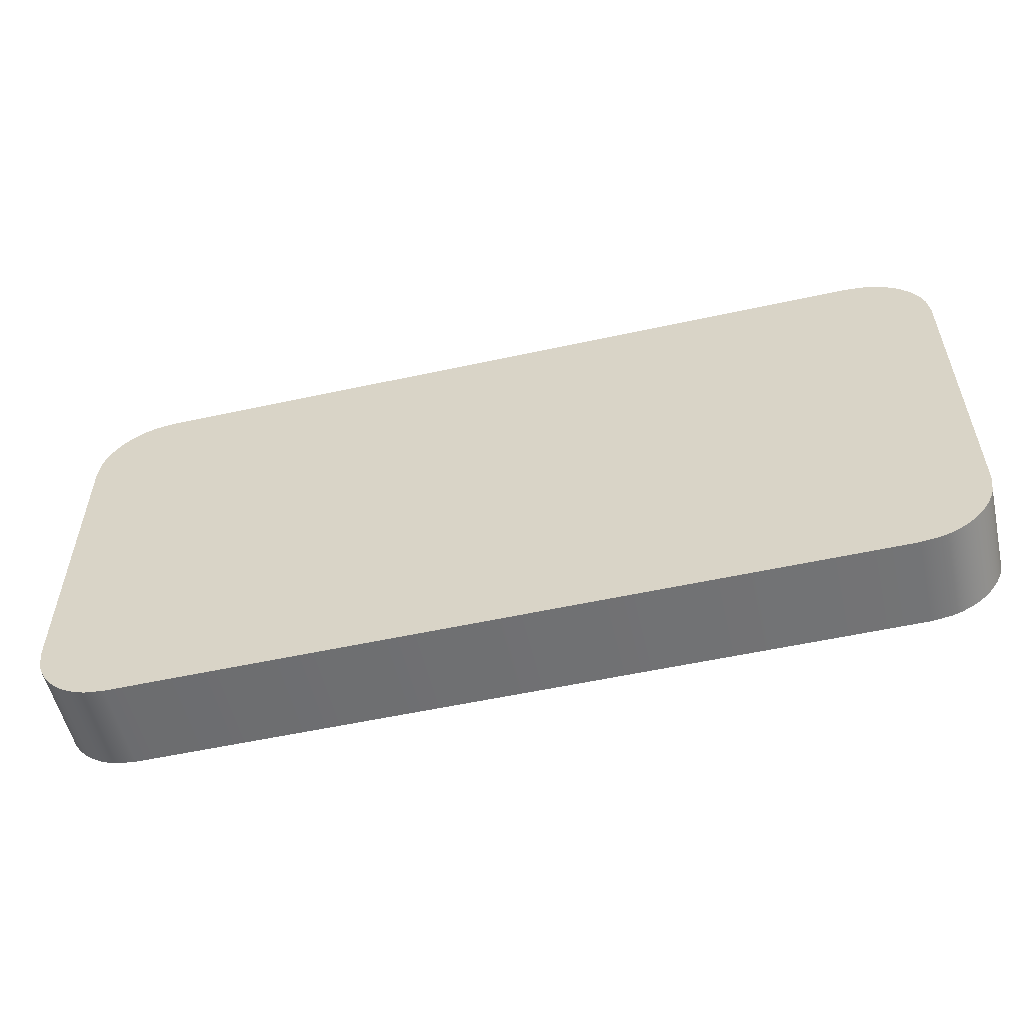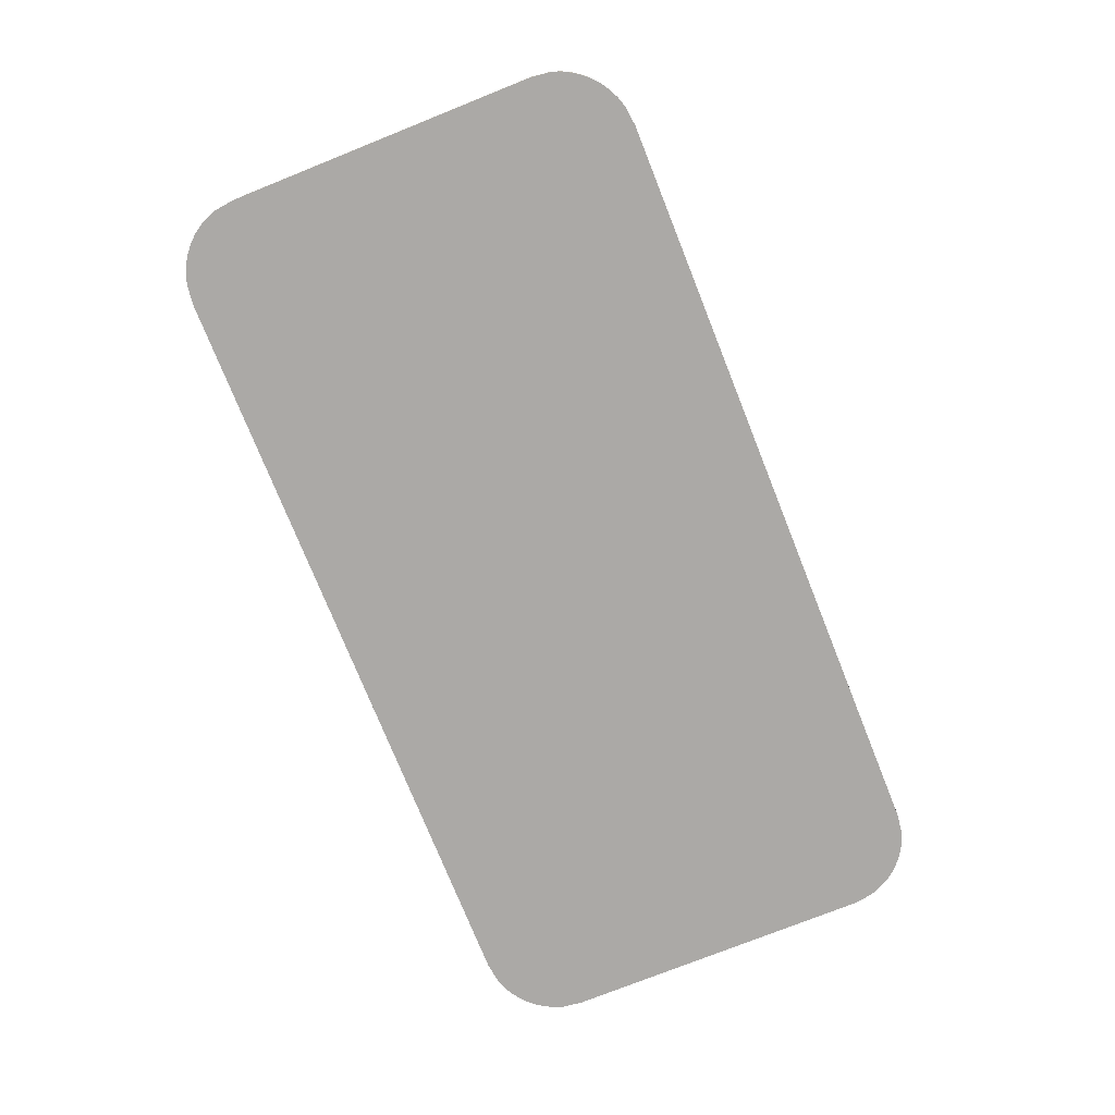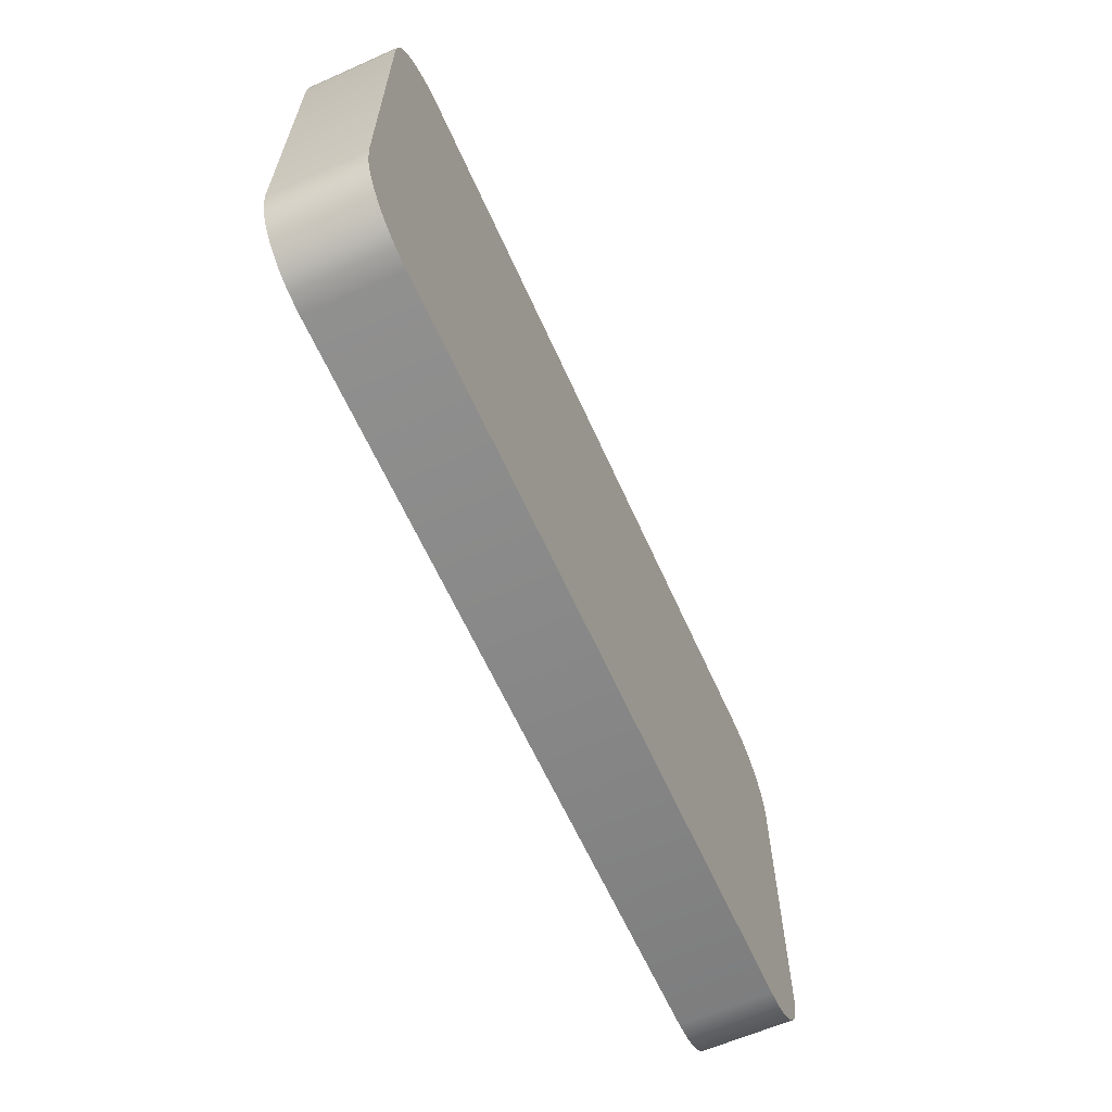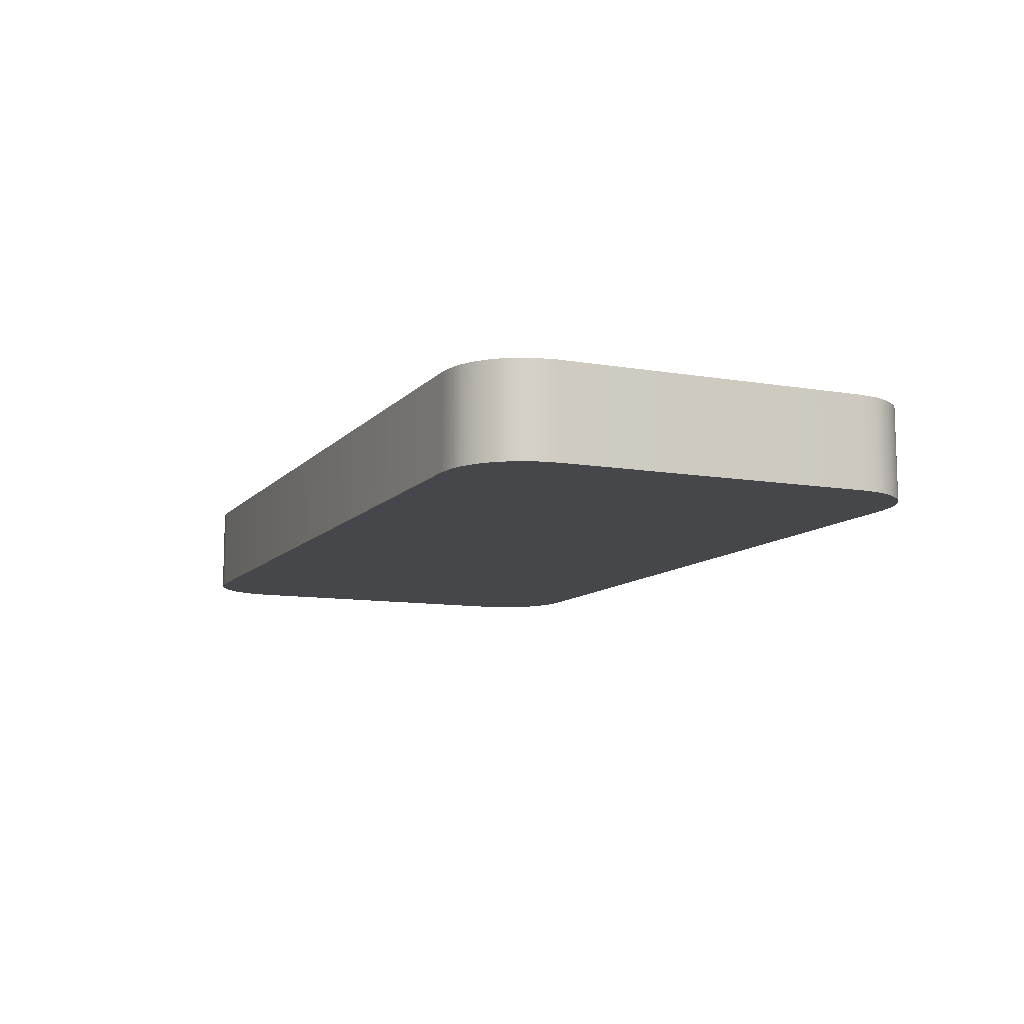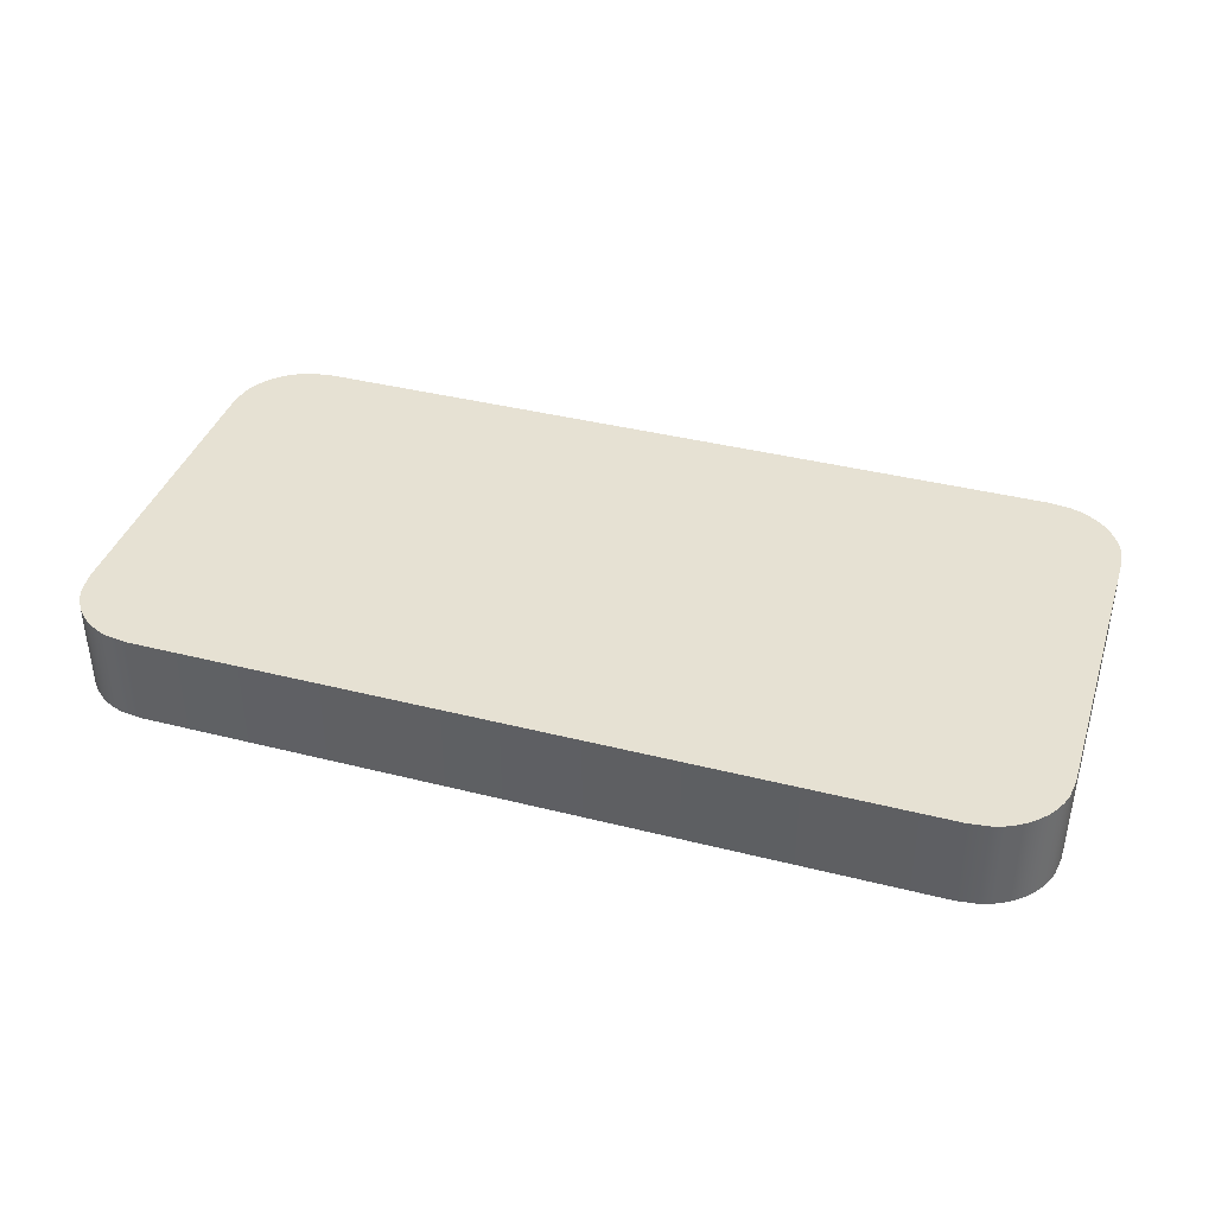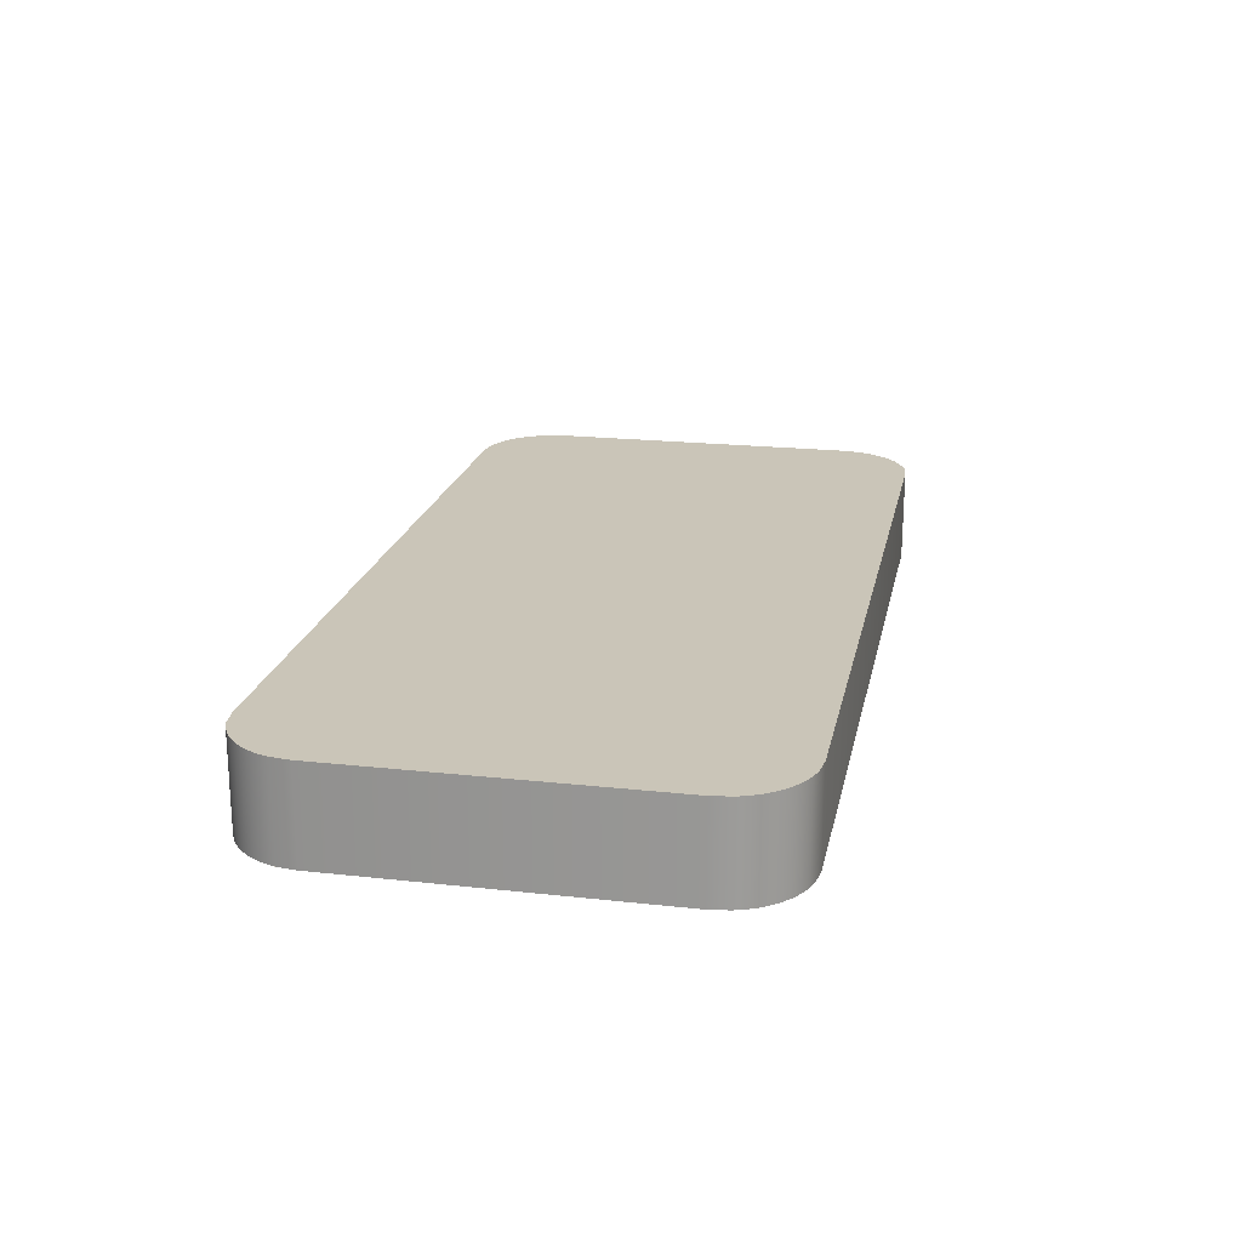
<metadata>
{"format":"obj","ext":"obj","renderer":"f3d","projection":"perspective","resolution":1024,"background":"white","views":[{"elev":-55.0,"azim":13.0,"up":"+Z"},{"elev":-75.5,"azim":-68.2,"up":"+Y"},{"elev":-62.5,"azim":114.1,"up":"+Z"},{"elev":-10.4,"azim":-113.4,"up":"+Y"},{"elev":38.9,"azim":17.6,"up":"+Y"},{"elev":20.4,"azim":-78.5,"up":"+Y"}]}
</metadata>
<code>
o mesh11/mesh11-geometry#mesh11-geometry
v 0.5413 0.02201 -0.2402
v 0.5421 0.01093 -0.2393
v 0.5421 0.02201 -0.2393
v 0.5413 0.01093 -0.2402
v 0.543 0.02201 -0.2385
v 0.5413 0.02201 -0.2893
v 0.5406 0.02201 -0.2412
v 0.5421 0.01093 -0.2903
v 0.543 0.01093 -0.2385
v 0.5421 0.02201 -0.2903
v 0.5406 0.01093 -0.2412
v 0.5413 0.01093 -0.2893
v 0.543 0.01093 -0.2911
v 0.5441 0.02201 -0.2378
v 0.543 0.02201 -0.2911
v 0.5406 0.02201 -0.2883
v 0.5401 0.02201 -0.2423
v 0.5441 0.01093 -0.2917
v 0.5441 0.01093 -0.2378
v 0.5441 0.02201 -0.2917
v 0.5401 0.02201 -0.2872
v 0.5406 0.01093 -0.2883
v 0.5401 0.01093 -0.2423
v 0.5452 0.02201 -0.2373
v 0.5401 0.01093 -0.2872
v 0.5397 0.02201 -0.2435
v 0.5397 0.02201 -0.2861
v 0.5452 0.01093 -0.2923
v 0.5452 0.01093 -0.2373
v 0.5452 0.02201 -0.2923
v 0.5397 0.01093 -0.2861
v 0.5397 0.01093 -0.2435
v 0.5464 0.02201 -0.2369
v 0.5393 0.02201 -0.2459
v 0.5393 0.02201 -0.2837
v 0.5393 0.01093 -0.2837
v 0.5464 0.01093 -0.2927
v 0.5464 0.01093 -0.2369
v 0.5464 0.02201 -0.2927
v 0.5393 0.01093 -0.2459
v 0.5488 0.02201 -0.2366
v 0.5488 0.02201 -0.293
v 0.5488 0.01093 -0.293
v 0.5488 0.01093 -0.2366
v 0.6412 0.02201 -0.2366
v 0.6412 0.01093 -0.293
v 0.6412 0.01093 -0.2366
v 0.6412 0.02201 -0.293
v 0.6437 0.02201 -0.2369
v 0.6437 0.01093 -0.2927
v 0.6437 0.01093 -0.2369
v 0.6437 0.02201 -0.2927
v 0.6449 0.02201 -0.2373
v 0.6449 0.01093 -0.2923
v 0.6449 0.01093 -0.2373
v 0.6449 0.02201 -0.2923
v 0.646 0.02201 -0.2378
v 0.646 0.01093 -0.2917
v 0.646 0.01093 -0.2378
v 0.646 0.02201 -0.2917
v 0.647 0.02201 -0.2385
v 0.647 0.01093 -0.2911
v 0.647 0.01093 -0.2385
v 0.647 0.02201 -0.2911
v 0.6479 0.02201 -0.2393
v 0.6479 0.01093 -0.2903
v 0.6479 0.01093 -0.2393
v 0.6479 0.02201 -0.2903
v 0.6488 0.01093 -0.2402
v 0.6488 0.02201 -0.2402
v 0.6488 0.02201 -0.2893
v 0.6488 0.01093 -0.2893
v 0.6495 0.01093 -0.2412
v 0.6495 0.02201 -0.2412
v 0.6495 0.02201 -0.2883
v 0.6495 0.01093 -0.2883
v 0.65 0.01093 -0.2423
v 0.65 0.02201 -0.2423
v 0.65 0.02201 -0.2872
v 0.65 0.01093 -0.2872
v 0.6504 0.01093 -0.2435
v 0.6504 0.02201 -0.2435
v 0.6504 0.02201 -0.2861
v 0.6504 0.01093 -0.2861
v 0.6507 0.01093 -0.2459
v 0.6507 0.02201 -0.2459
v 0.6507 0.02201 -0.2837
v 0.6507 0.01093 -0.2837
f 1 2 3
f 2 1 4
f 2 5 3
f 6 1 3
f 7 4 1
f 4 8 2
f 5 2 9
f 10 3 5
f 6 7 1
f 6 3 10
f 4 7 11
f 4 12 8
f 2 8 13
f 2 13 9
f 9 14 5
f 10 5 15
f 16 7 6
f 10 12 6
f 17 11 7
f 11 12 4
f 12 10 8
f 10 13 8
f 9 13 18
f 14 9 19
f 20 5 14
f 15 5 20
f 13 10 15
f 21 7 16
f 6 22 16
f 22 6 12
f 11 17 23
f 21 17 7
f 11 22 12
f 15 18 13
f 9 18 19
f 19 24 14
f 20 14 24
f 18 15 20
f 16 25 21
f 25 16 22
f 26 23 17
f 23 22 11
f 27 17 21
f 19 18 28
f 24 19 29
f 20 24 30
f 20 28 18
f 31 21 25
f 23 25 22
f 23 26 32
f 27 26 17
f 21 31 27
f 19 28 29
f 29 33 24
f 30 24 33
f 28 20 30
f 32 31 25
f 32 25 23
f 34 32 26
f 35 26 27
f 36 27 31
f 29 28 37
f 33 29 38
f 30 33 39
f 30 37 28
f 40 31 32
f 32 34 40
f 26 35 34
f 27 36 35
f 31 40 36
f 29 37 38
f 38 41 33
f 39 33 42
f 37 30 39
f 35 40 34
f 40 35 36
f 38 37 43
f 41 38 44
f 42 33 41
f 43 39 42
f 39 43 37
f 38 43 44
f 44 45 41
f 42 41 45
f 42 46 43
f 44 43 46
f 45 44 47
f 42 45 48
f 46 42 48
f 44 46 47
f 47 49 45
f 48 45 49
f 48 50 46
f 47 46 51
f 49 47 51
f 48 49 52
f 50 48 52
f 51 46 50
f 51 53 49
f 52 49 53
f 52 54 50
f 51 50 54
f 53 51 55
f 52 53 56
f 54 52 56
f 51 54 55
f 55 57 53
f 56 53 57
f 56 58 54
f 55 54 59
f 57 55 59
f 56 57 60
f 58 56 60
f 59 54 58
f 59 61 57
f 60 57 61
f 60 62 58
f 59 58 63
f 61 59 63
f 60 61 64
f 62 60 64
f 63 58 62
f 63 65 61
f 64 61 65
f 64 66 62
f 63 62 66
f 65 63 67
f 64 65 68
f 66 64 68
f 63 66 67
f 69 65 67
f 68 65 70
f 71 66 68
f 67 66 69
f 65 69 70
f 68 70 71
f 66 71 72
f 69 66 72
f 73 70 69
f 71 70 74
f 75 72 71
f 69 72 73
f 70 73 74
f 71 74 75
f 72 75 76
f 73 72 76
f 77 74 73
f 75 74 78
f 79 76 75
f 73 76 80
f 74 77 78
f 73 80 77
f 75 78 79
f 76 79 80
f 81 78 77
f 77 80 81
f 79 78 82
f 83 80 79
f 78 81 82
f 81 80 84
f 79 82 83
f 80 83 84
f 85 82 81
f 81 84 85
f 83 82 86
f 87 84 83
f 82 85 86
f 85 84 88
f 83 86 87
f 84 87 88
f 88 86 85
f 86 88 87
f 3 2 1
f 4 1 2
f 3 5 2
f 3 1 6
f 1 4 7
f 2 8 4
f 9 2 5
f 5 3 10
f 1 7 6
f 10 3 6
f 11 7 4
f 8 12 4
f 13 8 2
f 9 13 2
f 5 14 9
f 15 5 10
f 6 7 16
f 6 12 10
f 7 11 17
f 4 12 11
f 8 10 12
f 8 13 10
f 18 13 9
f 19 9 14
f 14 5 20
f 20 5 15
f 15 10 13
f 16 7 21
f 16 22 6
f 12 6 22
f 23 17 11
f 7 17 21
f 12 22 11
f 13 18 15
f 19 18 9
f 14 24 19
f 24 14 20
f 20 15 18
f 21 25 16
f 22 16 25
f 17 23 26
f 11 22 23
f 21 17 27
f 28 18 19
f 29 19 24
f 30 24 20
f 18 28 20
f 25 21 31
f 22 25 23
f 32 26 23
f 17 26 27
f 27 31 21
f 29 28 19
f 24 33 29
f 33 24 30
f 30 20 28
f 25 31 32
f 23 25 32
f 26 32 34
f 27 26 35
f 31 27 36
f 37 28 29
f 38 29 33
f 39 33 30
f 28 37 30
f 32 31 40
f 40 34 32
f 34 35 26
f 35 36 27
f 36 40 31
f 38 37 29
f 33 41 38
f 42 33 39
f 39 30 37
f 34 40 35
f 36 35 40
f 43 37 38
f 44 38 41
f 41 33 42
f 42 39 43
f 37 43 39
f 44 43 38
f 41 45 44
f 45 41 42
f 43 46 42
f 46 43 44
f 47 44 45
f 48 45 42
f 48 42 46
f 47 46 44
f 45 49 47
f 49 45 48
f 46 50 48
f 51 46 47
f 51 47 49
f 52 49 48
f 52 48 50
f 50 46 51
f 49 53 51
f 53 49 52
f 50 54 52
f 54 50 51
f 55 51 53
f 56 53 52
f 56 52 54
f 55 54 51
f 53 57 55
f 57 53 56
f 54 58 56
f 59 54 55
f 59 55 57
f 60 57 56
f 60 56 58
f 58 54 59
f 57 61 59
f 61 57 60
f 58 62 60
f 63 58 59
f 63 59 61
f 64 61 60
f 64 60 62
f 62 58 63
f 61 65 63
f 65 61 64
f 62 66 64
f 66 62 63
f 67 63 65
f 68 65 64
f 68 64 66
f 67 66 63
f 67 65 69
f 70 65 68
f 68 66 71
f 69 66 67
f 70 69 65
f 71 70 68
f 72 71 66
f 72 66 69
f 69 70 73
f 74 70 71
f 71 72 75
f 73 72 69
f 74 73 70
f 75 74 71
f 76 75 72
f 76 72 73
f 73 74 77
f 78 74 75
f 75 76 79
f 80 76 73
f 78 77 74
f 77 80 73
f 79 78 75
f 80 79 76
f 77 78 81
f 81 80 77
f 82 78 79
f 79 80 83
f 82 81 78
f 84 80 81
f 83 82 79
f 84 83 80
f 81 82 85
f 85 84 81
f 86 82 83
f 83 84 87
f 86 85 82
f 88 84 85
f 87 86 83
f 88 87 84
f 85 86 88
f 87 88 86

</code>
